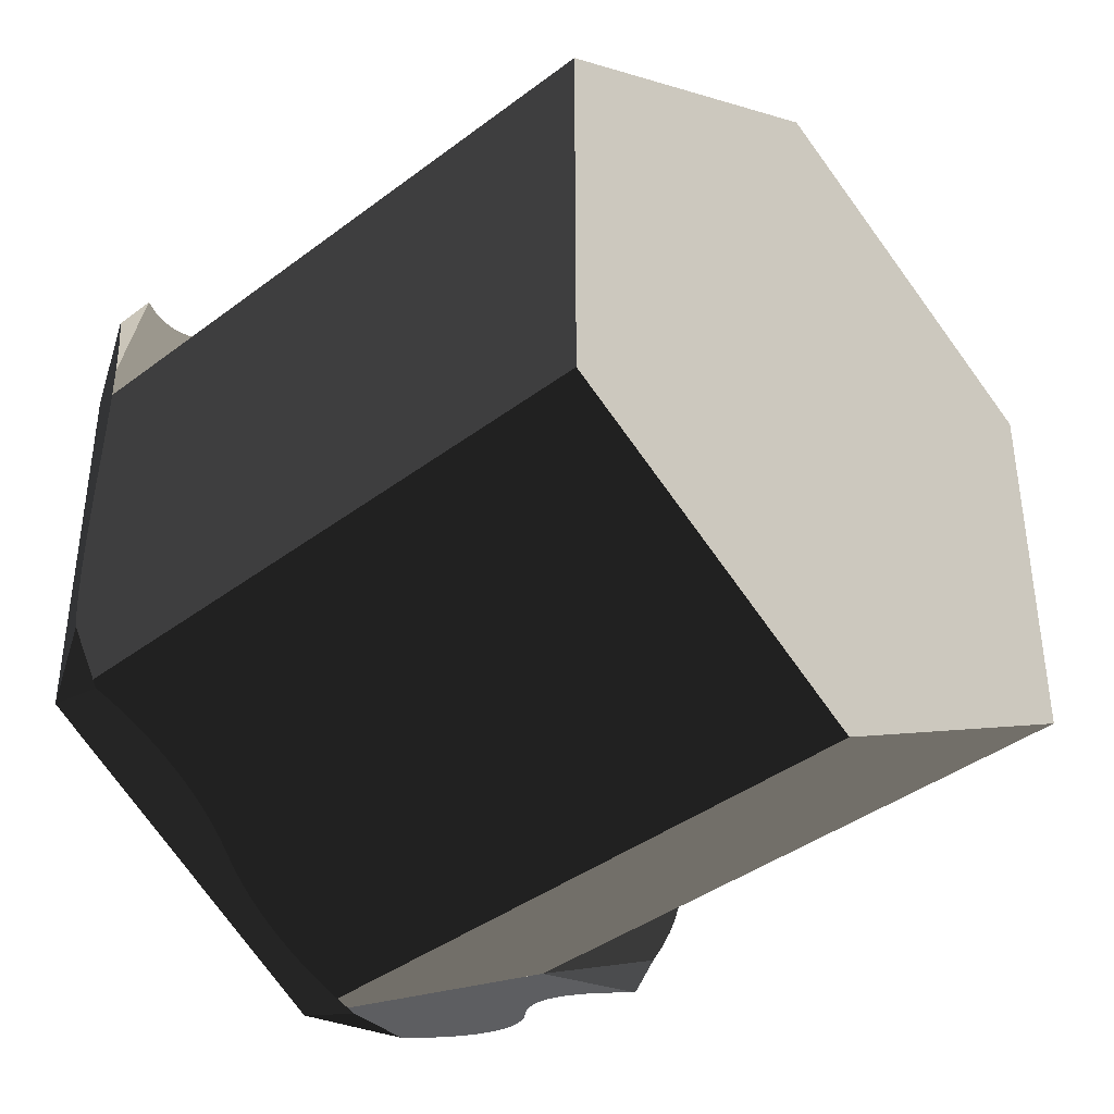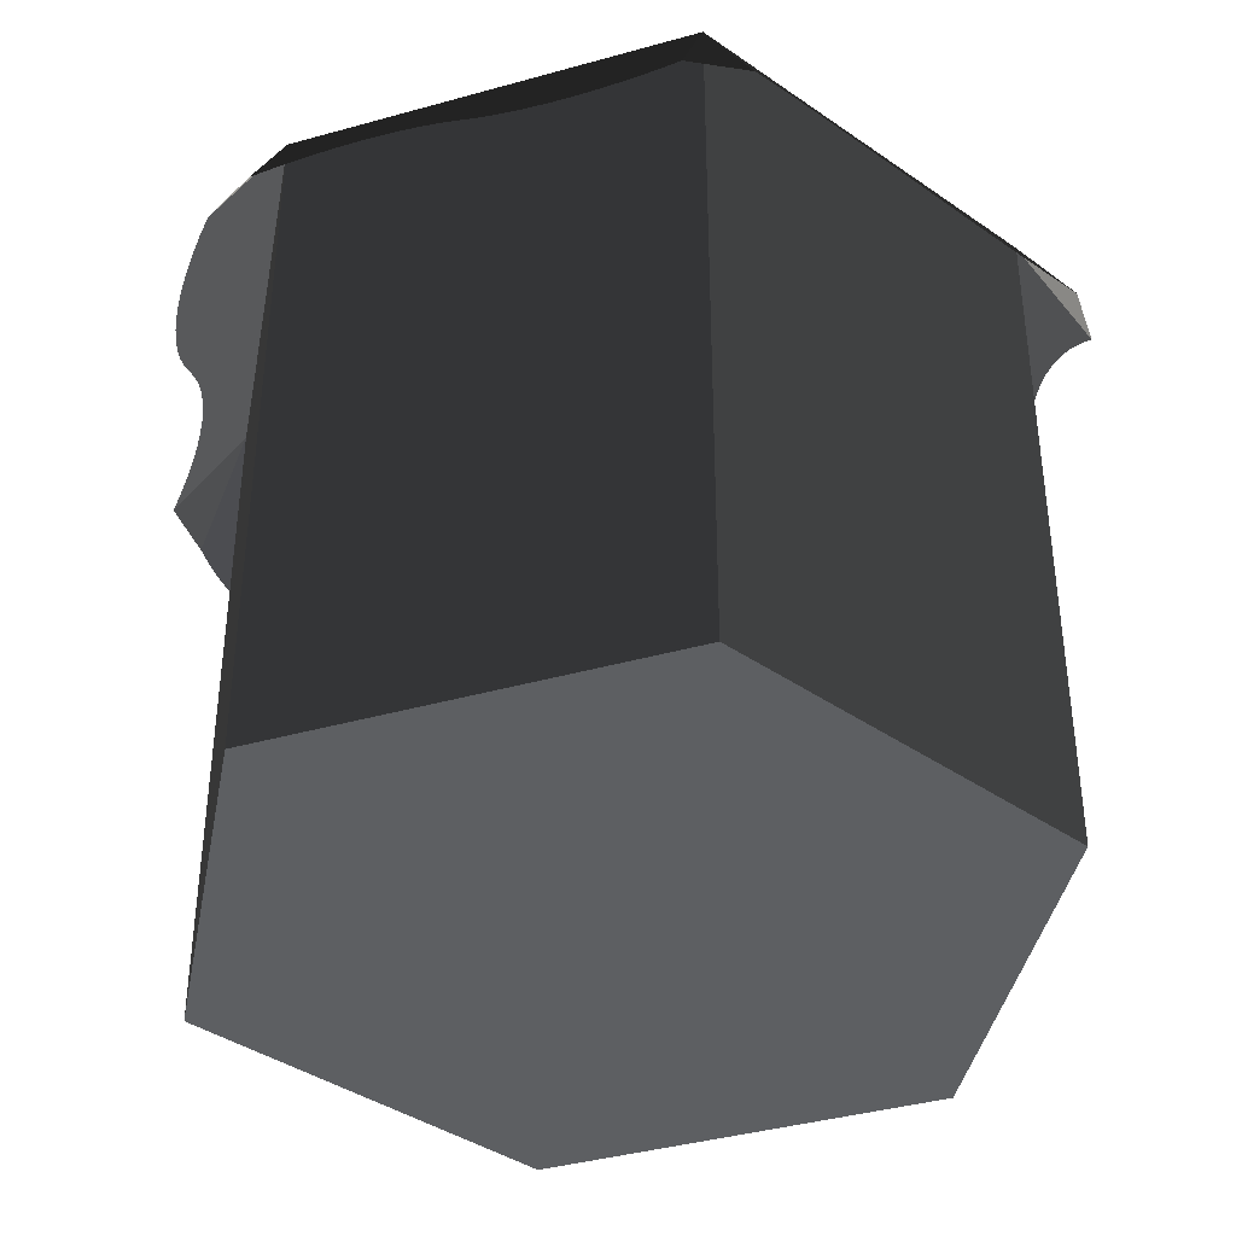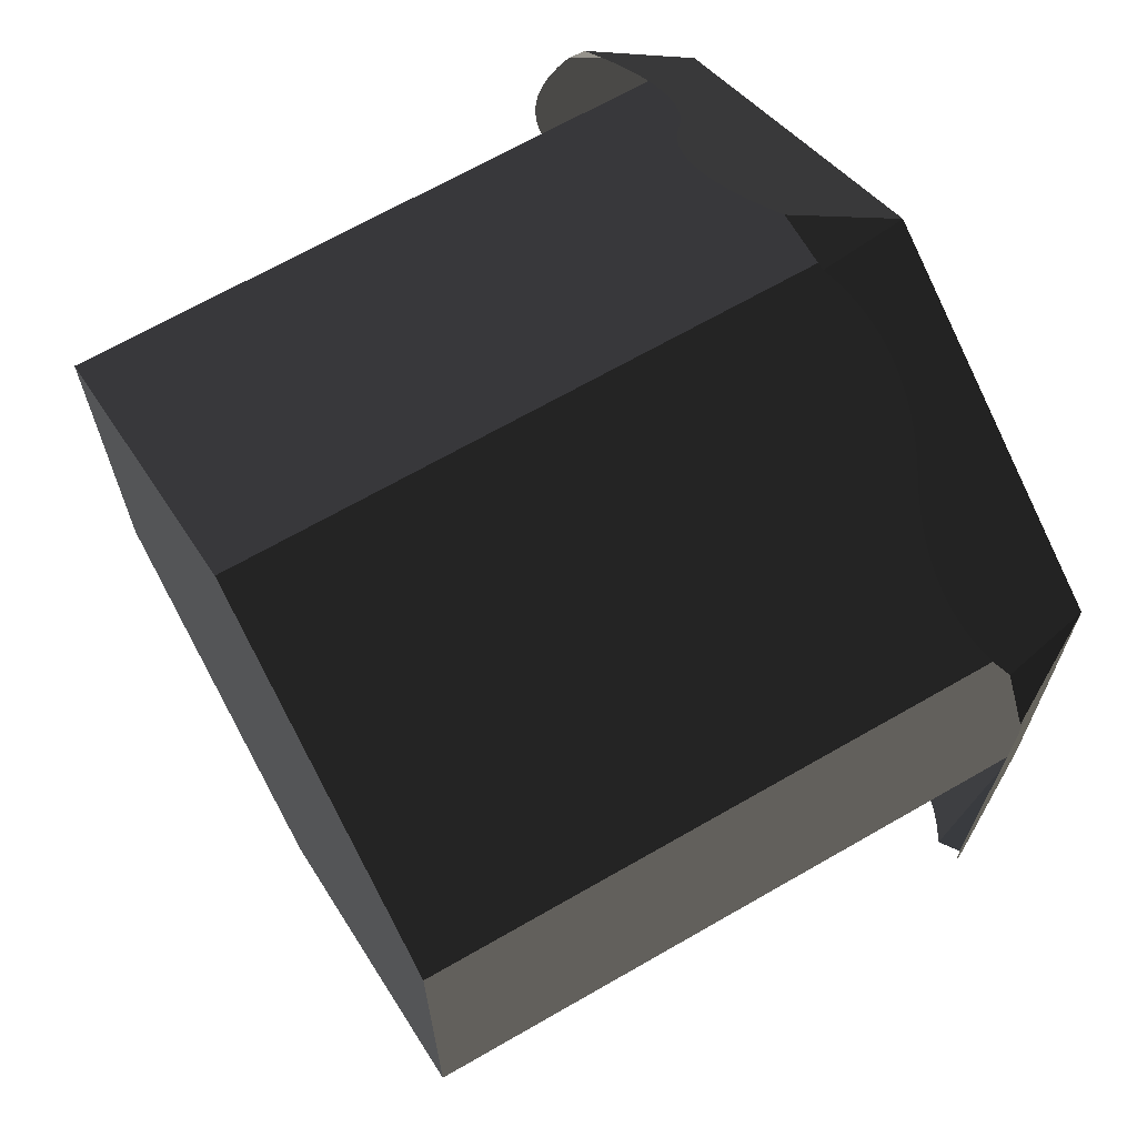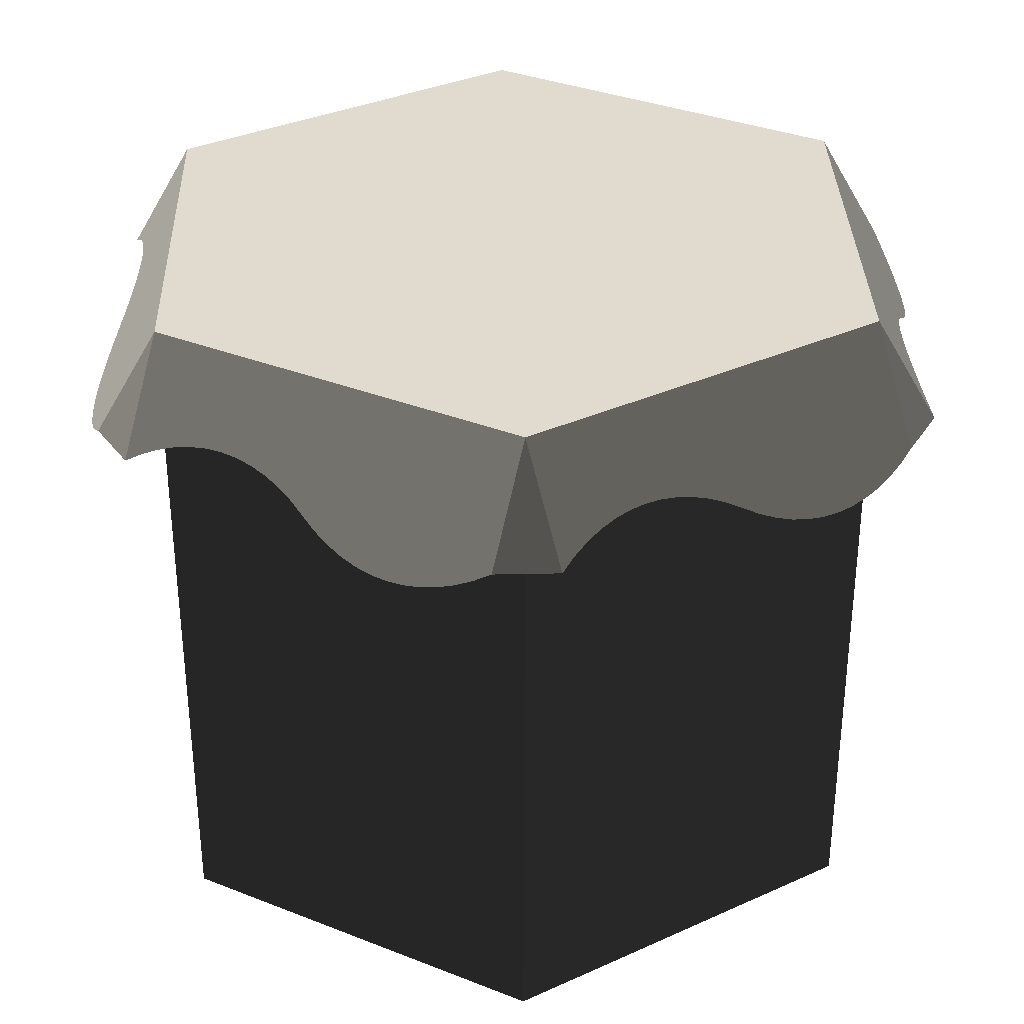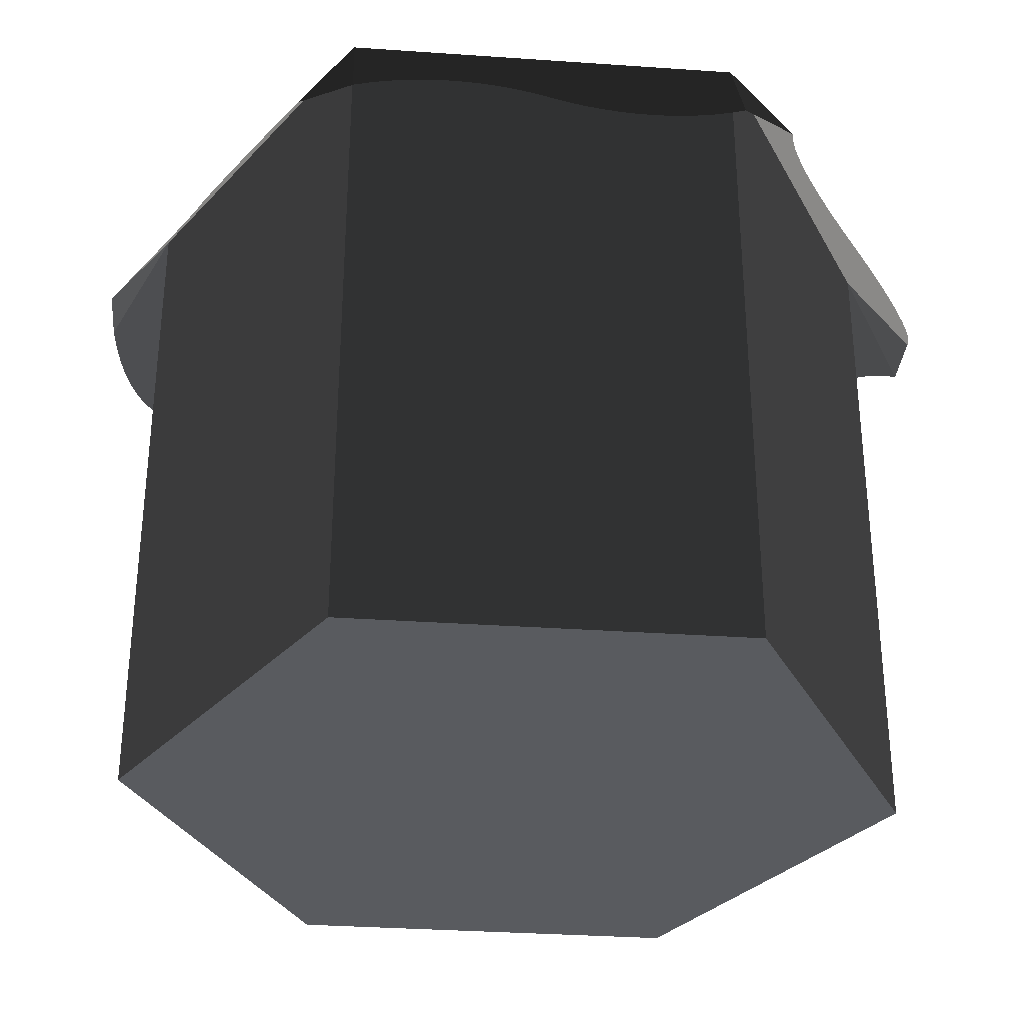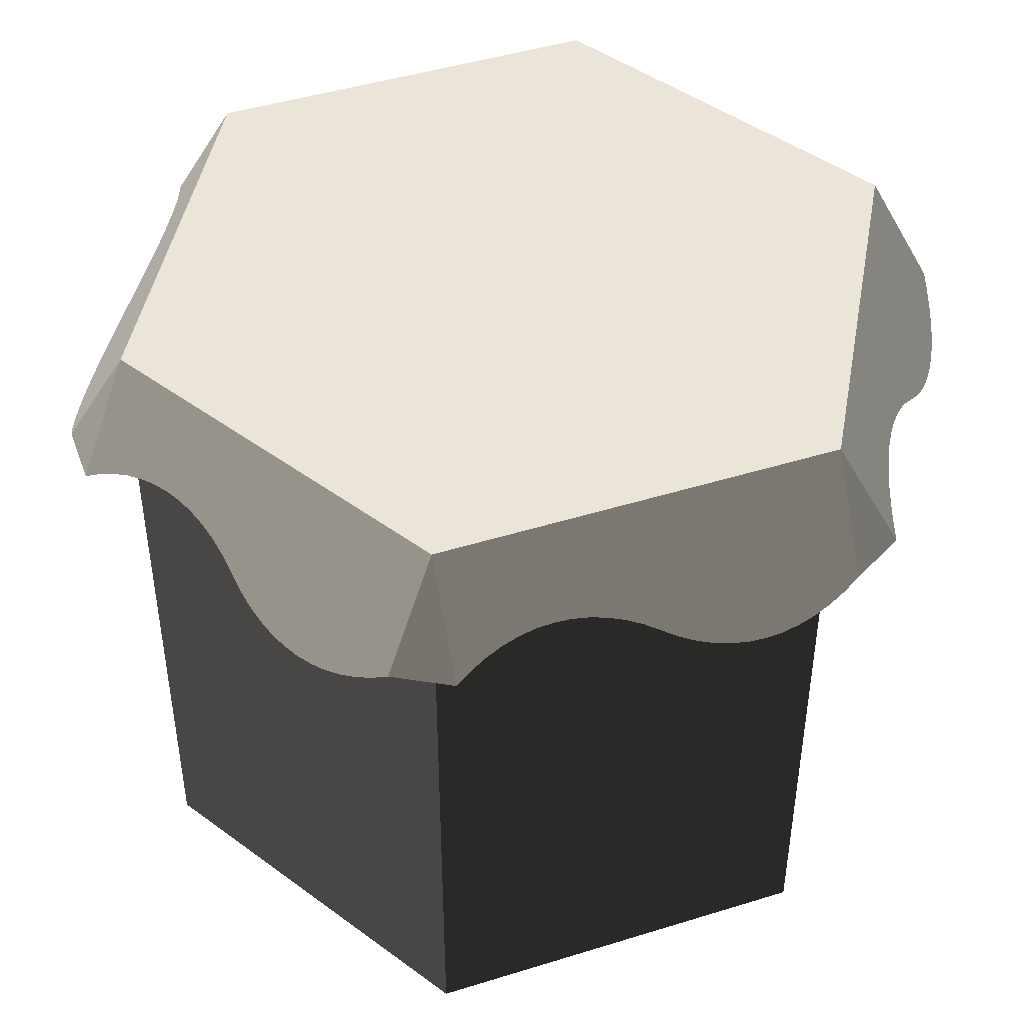
<metadata>
{"format":"obj","ext":"obj","renderer":"f3d","projection":"perspective","resolution":1024,"background":"white","views":[{"elev":-39.8,"azim":-46.9,"up":"+Z"},{"elev":-39.5,"azim":169.2,"up":"+Y"},{"elev":67.4,"azim":60.0,"up":"+Z"},{"elev":33.7,"azim":-121.7,"up":"+Y"},{"elev":-32.7,"azim":-95.5,"up":"+Y"},{"elev":45.5,"azim":-49.7,"up":"+Y"}]}
</metadata>
<code>
g blockSnowHexagon
v 9.818e-14 1 -0.2113
v 9.818e-14 0 -0.2113
v 9.818e-14 1 -0.7887
v 9.818e-14 0 -0.7887
v 0.366 0 -1
v 0.5 0 -1.077
v 0.5 1 -1.077
v 1 0 -0.2113
v 1 1 -0.2113
v 1 0 -0.7887
v 1 1 -0.7887
v 0.5 0 0.07735
v 0.366 0 0
v 0.5 1 0.07735
v 0.634 0 -1
v 0.634 0 0
v 1.092 0.8415 -0.2113
v 1.084 0.8546 -0.2344
v 1.078 0.8654 -0.258
v 1.073 0.8739 -0.2821
v 1.069 0.8799 -0.3064
v 1.067 0.8836 -0.331
v 1.067 0.8848 -0.3557
v 1.067 0.8836 -0.3803
v 1.069 0.8799 -0.4049
v 1.073 0.8739 -0.4293
v 1.078 0.8654 -0.4533
v 1.084 0.8546 -0.4769
v 1.092 0.8415 -0.5
v 1.099 0.8284 -0.5231
v 1.105 0.8176 -0.5467
v 1.11 0.8091 -0.5707
v 1.114 0.8031 -0.5951
v 1.116 0.7994 -0.6197
v 1.117 0.7982 -0.6443
v 1.116 0.7994 -0.669
v 1.114 0.8031 -0.6936
v 1.11 0.8091 -0.7179
v 1.105 0.8176 -0.742
v 1.099 0.8284 -0.7656
v 1.092 0.8415 -0.7887
v 0.6833 0.7982 -1.106
v 0.7043 0.7994 -1.093
v 0.6615 0.7994 -1.118
v 0.7245 0.8031 -1.079
v 0.6392 0.8031 -1.128
v 0.7438 0.8091 -1.064
v 0.6164 0.8091 -1.137
v 0.7622 0.8176 -1.048
v 0.5931 0.8176 -1.145
v 0.7795 0.8284 -1.03
v 0.5695 0.8284 -1.152
v 0.7958 0.8415 -1.012
v 0.5458 0.8415 -1.157
v 0.812 0.8546 -0.9942
v 0.8293 0.8654 -0.977
v 0.8477 0.8739 -0.9607
v 0.867 0.8799 -0.9455
v 0.8872 0.8836 -0.9314
v 0.9083 0.8848 -0.9184
v 0.93 0.8836 -0.9067
v 0.9523 0.8799 -0.8963
v 0.9752 0.8739 -0.8871
v 0.9984 0.8654 -0.8793
v 1.022 0.8546 -0.8729
v 1.046 0.8415 -0.8679
v -0.09151 0.8415 -0.2113
v -0.09908 0.8284 -0.2344
v -0.1053 0.8176 -0.258
v -0.1102 0.8091 -0.2821
v -0.1137 0.8031 -0.3064
v -0.1158 0.7994 -0.331
v -0.1165 0.7982 -0.3557
v -0.1158 0.7994 -0.3803
v -0.1137 0.8031 -0.4049
v -0.1102 0.8091 -0.4293
v -0.1053 0.8176 -0.4533
v -0.08394 0.8546 -0.5231
v -0.09908 0.8284 -0.4769
v -0.07771 0.8654 -0.5467
v -0.07283 0.8739 -0.5707
v -0.06932 0.8799 -0.5951
v -0.06722 0.8836 -0.6197
v -0.06651 0.8848 -0.6443
v -0.06722 0.8836 -0.669
v -0.06932 0.8799 -0.6936
v -0.07283 0.8739 -0.7179
v -0.07771 0.8654 -0.742
v -0.08394 0.8546 -0.7656
v -0.09151 0.8415 -0.7887
v -0.09151 0.8415 -0.5
v 0.06674 0.7982 -0.9617
v 0.08846 0.7994 -0.9735
v 0.04573 0.7994 -0.9488
v 0.1108 0.8031 -0.9839
v 0.0255 0.8031 -0.9347
v 0.1336 0.8091 -0.9931
v 0.006161 0.8091 -0.9195
v 0.1569 0.8176 -1.001
v -0.01222 0.8176 -0.9032
v 0.1805 0.8284 -1.007
v -0.02955 0.8284 -0.886
v 0.2042 0.8415 -1.012
v -0.04576 0.8415 -0.8679
v 0.228 0.8546 -1.017
v 0.2516 0.8654 -1.024
v 0.2748 0.8739 -1.031
v 0.2977 0.8799 -1.041
v 0.32 0.8836 -1.051
v 0.3417 0.8848 -1.063
v 0.3628 0.8836 -1.076
v 0.383 0.8799 -1.09
v 0.4023 0.8739 -1.105
v 0.4207 0.8654 -1.121
v 0.438 0.8546 -1.139
v 0.4542 0.8415 -1.157
v 0.9333 0.7982 -0.03825
v 0.9115 0.7994 -0.02652
v 0.9543 0.7994 -0.0512
v 0.8892 0.8031 -0.01606
v 0.9745 0.8031 -0.06531
v 0.8664 0.8091 -0.006919
v 0.9938 0.8091 -0.08052
v 0.8431 0.8176 0.0008729
v 1.012 0.8176 -0.09676
v 0.8195 0.8284 0.007277
v 1.03 0.8284 -0.114
v 0.7958 0.8415 0.01227
v 1.046 0.8415 -0.1321
v 0.772 0.8546 0.01726
v 0.7484 0.8654 0.02366
v 0.7252 0.8739 0.03145
v 0.7023 0.8799 0.0406
v 0.68 0.8836 0.05106
v 0.6583 0.8848 0.06278
v 0.6372 0.8836 0.07573
v 0.617 0.8799 0.08984
v 0.5977 0.8739 0.105
v 0.5793 0.8654 0.1213
v 0.562 0.8546 0.1385
v 0.5458 0.8415 0.1566
v 0.3167 0.7982 0.1061
v 0.2957 0.7994 0.09314
v 0.3385 0.7994 0.1178
v 0.2755 0.8031 0.07903
v 0.3608 0.8031 0.1283
v 0.2562 0.8091 0.06382
v 0.3836 0.8091 0.1374
v 0.2378 0.8176 0.04758
v 0.4069 0.8176 0.1452
v 0.2205 0.8284 0.03037
v 0.4305 0.8284 0.1516
v 0.2042 0.8415 0.01227
v 0.4542 0.8415 0.1566
v 0.188 0.8546 -0.005834
v 0.1707 0.8654 -0.02304
v 0.1523 0.8739 -0.03929
v 0.133 0.8799 -0.0545
v 0.1128 0.8836 -0.06861
v 0.09174 0.8848 -0.08155
v 0.07002 0.8836 -0.09328
v 0.04769 0.8799 -0.1037
v 0.02485 0.8739 -0.1129
v 0.001593 0.8654 -0.1207
v -0.02198 0.8546 -0.1271
v -0.04576 0.8415 -0.1321
f 2 1 3
f 3 4 2
f 5 4 3
f 3 6 5
f 3 7 6
f 9 8 10
f 10 11 9
f 13 12 14
f 14 2 13
f 14 1 2
f 15 6 7
f 7 10 15
f 7 11 10
f 16 8 9
f 9 12 16
f 9 14 12
f 2 4 5
f 5 13 2
f 5 12 13
f 5 6 12
f 6 15 12
f 15 16 12
f 15 10 16
f 10 8 16
f 3 1 14
f 14 7 3
f 14 9 7
f 9 11 7
f 9 17 18
f 18 19 9
f 19 20 9
f 20 21 9
f 21 11 9
f 21 22 11
f 22 23 11
f 23 24 11
f 24 25 11
f 25 26 11
f 26 27 11
f 27 28 11
f 28 29 11
f 29 30 11
f 30 31 11
f 31 32 11
f 32 33 11
f 33 34 11
f 34 35 11
f 35 36 11
f 36 37 11
f 37 38 11
f 38 39 11
f 39 40 11
f 40 41 11
f 43 42 44
f 44 45 43
f 44 46 45
f 46 47 45
f 46 48 47
f 48 49 47
f 48 50 49
f 50 51 49
f 50 52 51
f 52 53 51
f 52 54 53
f 54 55 53
f 54 7 55
f 7 56 55
f 7 57 56
f 7 58 57
f 7 59 58
f 7 60 59
f 60 7 11
f 61 60 11
f 62 61 11
f 63 62 11
f 64 63 11
f 65 64 11
f 11 66 65
f 67 1 3
f 3 68 67
f 3 69 68
f 3 70 69
f 3 71 70
f 3 72 71
f 3 73 72
f 3 74 73
f 3 75 74
f 3 76 75
f 3 77 76
f 3 78 77
f 78 79 77
f 3 80 78
f 3 81 80
f 3 82 81
f 3 83 82
f 3 84 83
f 3 85 84
f 3 86 85
f 3 87 86
f 3 88 87
f 3 89 88
f 3 90 89
f 78 91 79
f 93 92 94
f 94 95 93
f 94 96 95
f 96 97 95
f 96 98 97
f 98 99 97
f 98 100 99
f 100 101 99
f 100 102 101
f 102 103 101
f 102 104 103
f 104 105 103
f 104 3 105
f 3 106 105
f 3 107 106
f 3 108 107
f 3 109 108
f 3 110 109
f 110 3 7
f 111 110 7
f 112 111 7
f 113 112 7
f 114 113 7
f 115 114 7
f 7 116 115
f 118 117 119
f 119 120 118
f 119 121 120
f 121 122 120
f 121 123 122
f 123 124 122
f 123 125 124
f 125 126 124
f 125 127 126
f 127 128 126
f 127 129 128
f 129 130 128
f 129 9 130
f 9 131 130
f 9 132 131
f 9 133 132
f 9 134 133
f 9 135 134
f 135 9 14
f 136 135 14
f 137 136 14
f 138 137 14
f 139 138 14
f 140 139 14
f 14 141 140
f 143 142 144
f 144 145 143
f 144 146 145
f 146 147 145
f 146 148 147
f 148 149 147
f 148 150 149
f 150 151 149
f 150 152 151
f 152 153 151
f 152 154 153
f 154 155 153
f 154 14 155
f 14 156 155
f 14 157 156
f 14 158 157
f 14 159 158
f 14 160 159
f 160 14 1
f 161 160 1
f 162 161 1
f 163 162 1
f 164 163 1
f 165 164 1
f 1 166 165
f 11 41 66
f 54 116 7
f 129 17 9
f 154 141 14
f 166 1 67
f 90 3 104
g blockSnowHexagon
f 2 1 3
f 3 4 2
f 5 4 3
f 3 6 5
f 3 7 6
f 9 8 10
f 10 11 9
f 13 12 14
f 14 2 13
f 14 1 2
f 15 6 7
f 7 10 15
f 7 11 10
f 16 8 9
f 9 12 16
f 9 14 12
f 2 4 5
f 5 13 2
f 5 12 13
f 5 6 12
f 6 15 12
f 15 16 12
f 15 10 16
f 10 8 16
f 3 1 14
f 14 7 3
f 14 9 7
f 9 11 7
f 9 17 18
f 18 19 9
f 19 20 9
f 20 21 9
f 21 11 9
f 21 22 11
f 22 23 11
f 23 24 11
f 24 25 11
f 25 26 11
f 26 27 11
f 27 28 11
f 28 29 11
f 29 30 11
f 30 31 11
f 31 32 11
f 32 33 11
f 33 34 11
f 34 35 11
f 35 36 11
f 36 37 11
f 37 38 11
f 38 39 11
f 39 40 11
f 40 41 11
f 43 42 44
f 44 45 43
f 44 46 45
f 46 47 45
f 46 48 47
f 48 49 47
f 48 50 49
f 50 51 49
f 50 52 51
f 52 53 51
f 52 54 53
f 54 55 53
f 54 7 55
f 7 56 55
f 7 57 56
f 7 58 57
f 7 59 58
f 7 60 59
f 60 7 11
f 61 60 11
f 62 61 11
f 63 62 11
f 64 63 11
f 65 64 11
f 11 66 65
f 67 1 3
f 3 68 67
f 3 69 68
f 3 70 69
f 3 71 70
f 3 72 71
f 3 73 72
f 3 74 73
f 3 75 74
f 3 76 75
f 3 77 76
f 3 78 77
f 78 79 77
f 3 80 78
f 3 81 80
f 3 82 81
f 3 83 82
f 3 84 83
f 3 85 84
f 3 86 85
f 3 87 86
f 3 88 87
f 3 89 88
f 3 90 89
f 78 91 79
f 93 92 94
f 94 95 93
f 94 96 95
f 96 97 95
f 96 98 97
f 98 99 97
f 98 100 99
f 100 101 99
f 100 102 101
f 102 103 101
f 102 104 103
f 104 105 103
f 104 3 105
f 3 106 105
f 3 107 106
f 3 108 107
f 3 109 108
f 3 110 109
f 110 3 7
f 111 110 7
f 112 111 7
f 113 112 7
f 114 113 7
f 115 114 7
f 7 116 115
f 118 117 119
f 119 120 118
f 119 121 120
f 121 122 120
f 121 123 122
f 123 124 122
f 123 125 124
f 125 126 124
f 125 127 126
f 127 128 126
f 127 129 128
f 129 130 128
f 129 9 130
f 9 131 130
f 9 132 131
f 9 133 132
f 9 134 133
f 9 135 134
f 135 9 14
f 136 135 14
f 137 136 14
f 138 137 14
f 139 138 14
f 140 139 14
f 14 141 140
f 143 142 144
f 144 145 143
f 144 146 145
f 146 147 145
f 146 148 147
f 148 149 147
f 148 150 149
f 150 151 149
f 150 152 151
f 152 153 151
f 152 154 153
f 154 155 153
f 154 14 155
f 14 156 155
f 14 157 156
f 14 158 157
f 14 159 158
f 14 160 159
f 160 14 1
f 161 160 1
f 162 161 1
f 163 162 1
f 164 163 1
f 165 164 1
f 1 166 165
f 11 41 66
f 54 116 7
f 129 17 9
f 154 141 14
f 166 1 67
f 90 3 104

</code>
